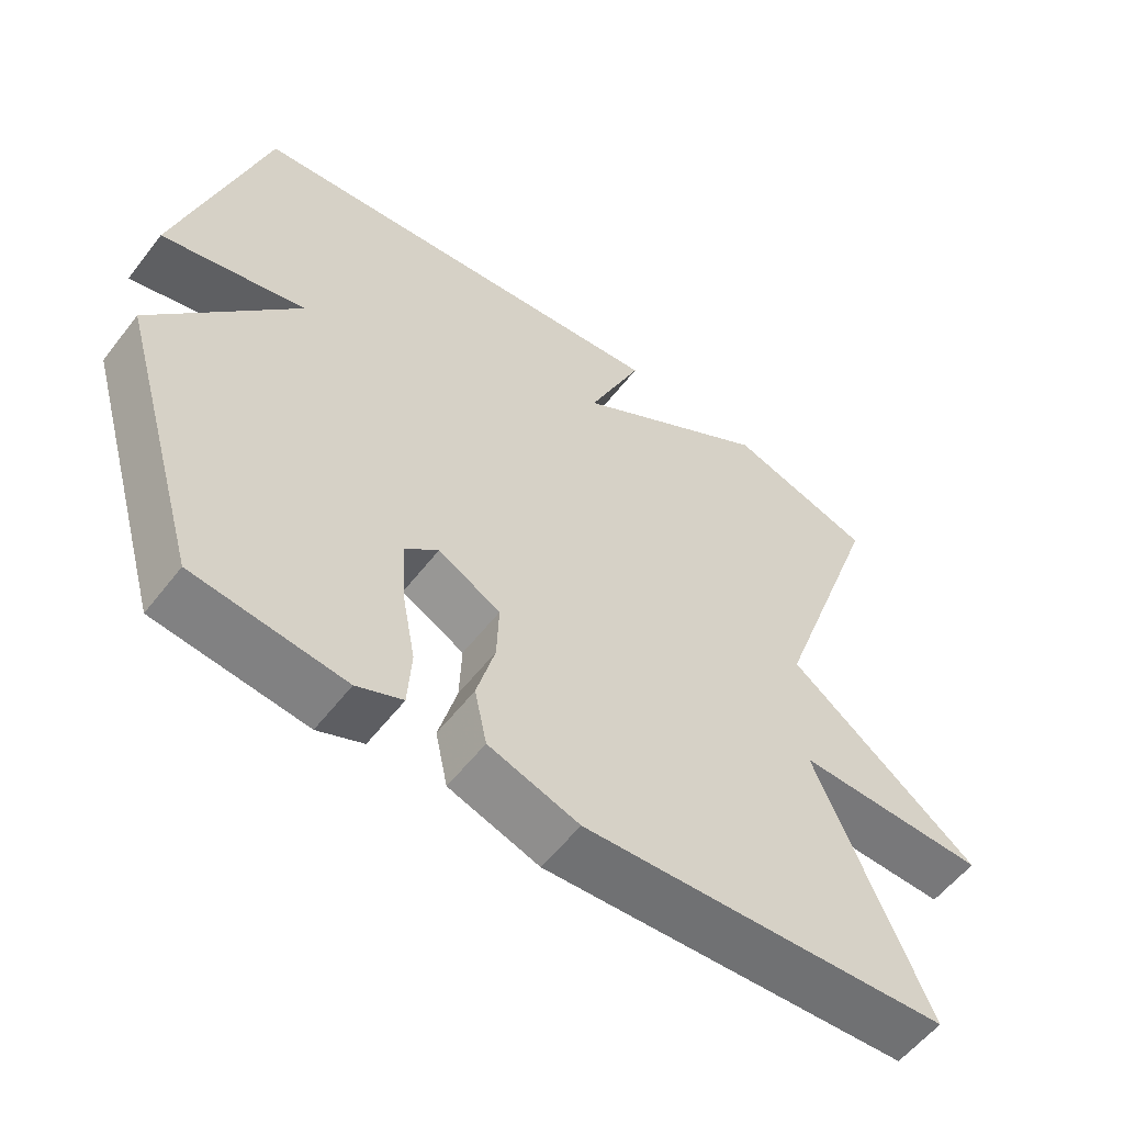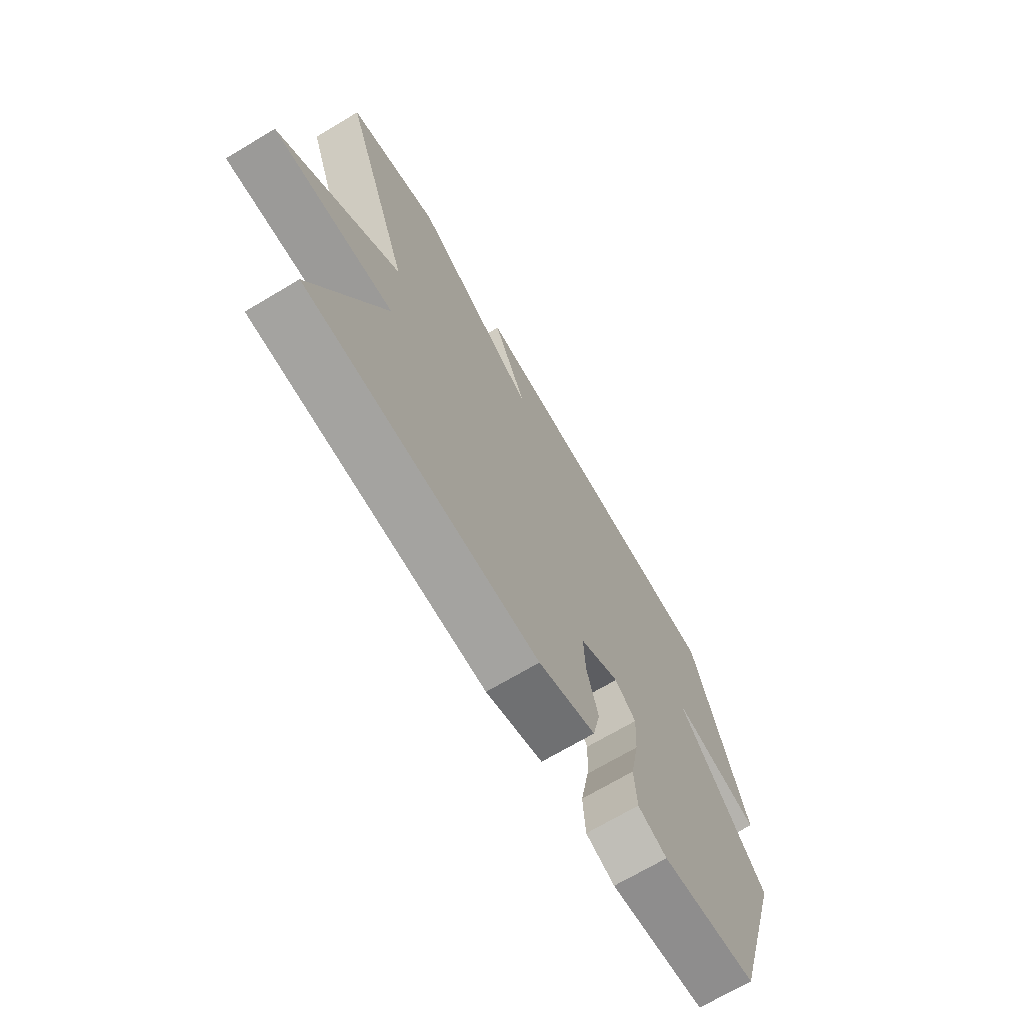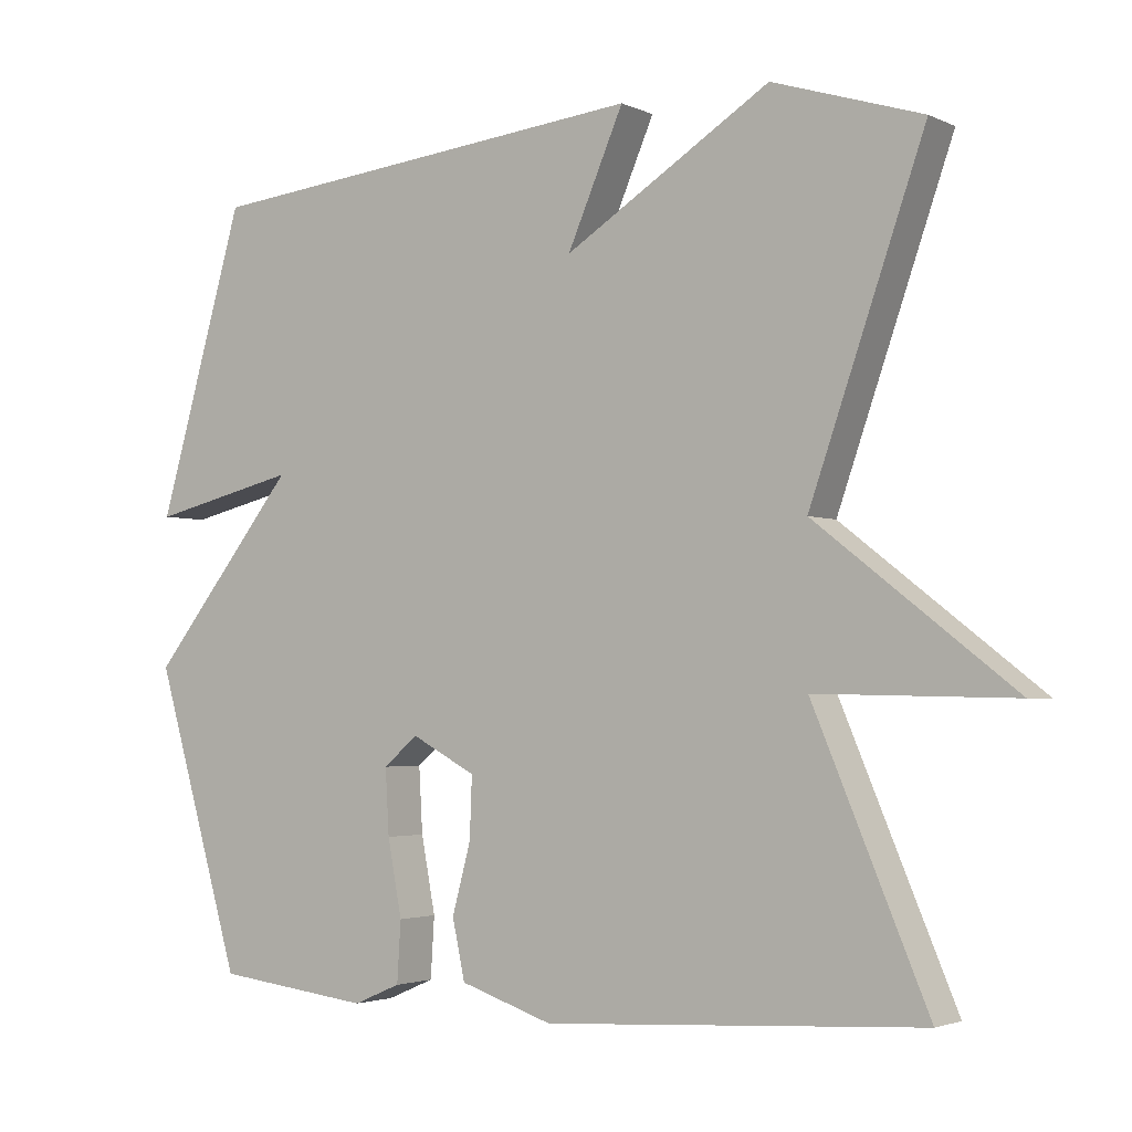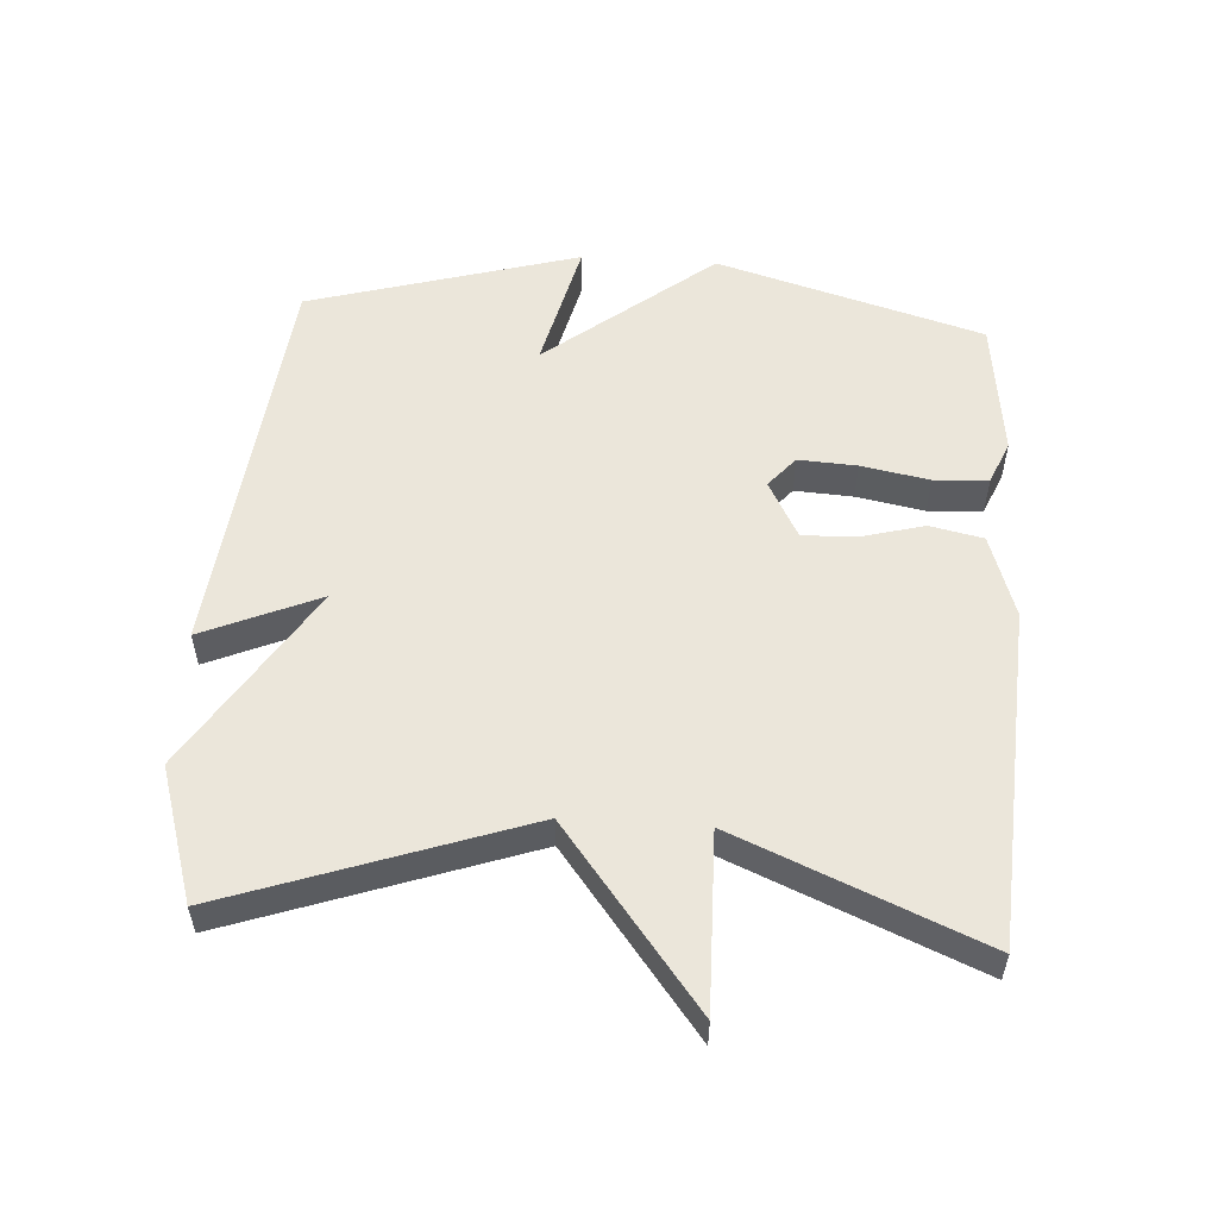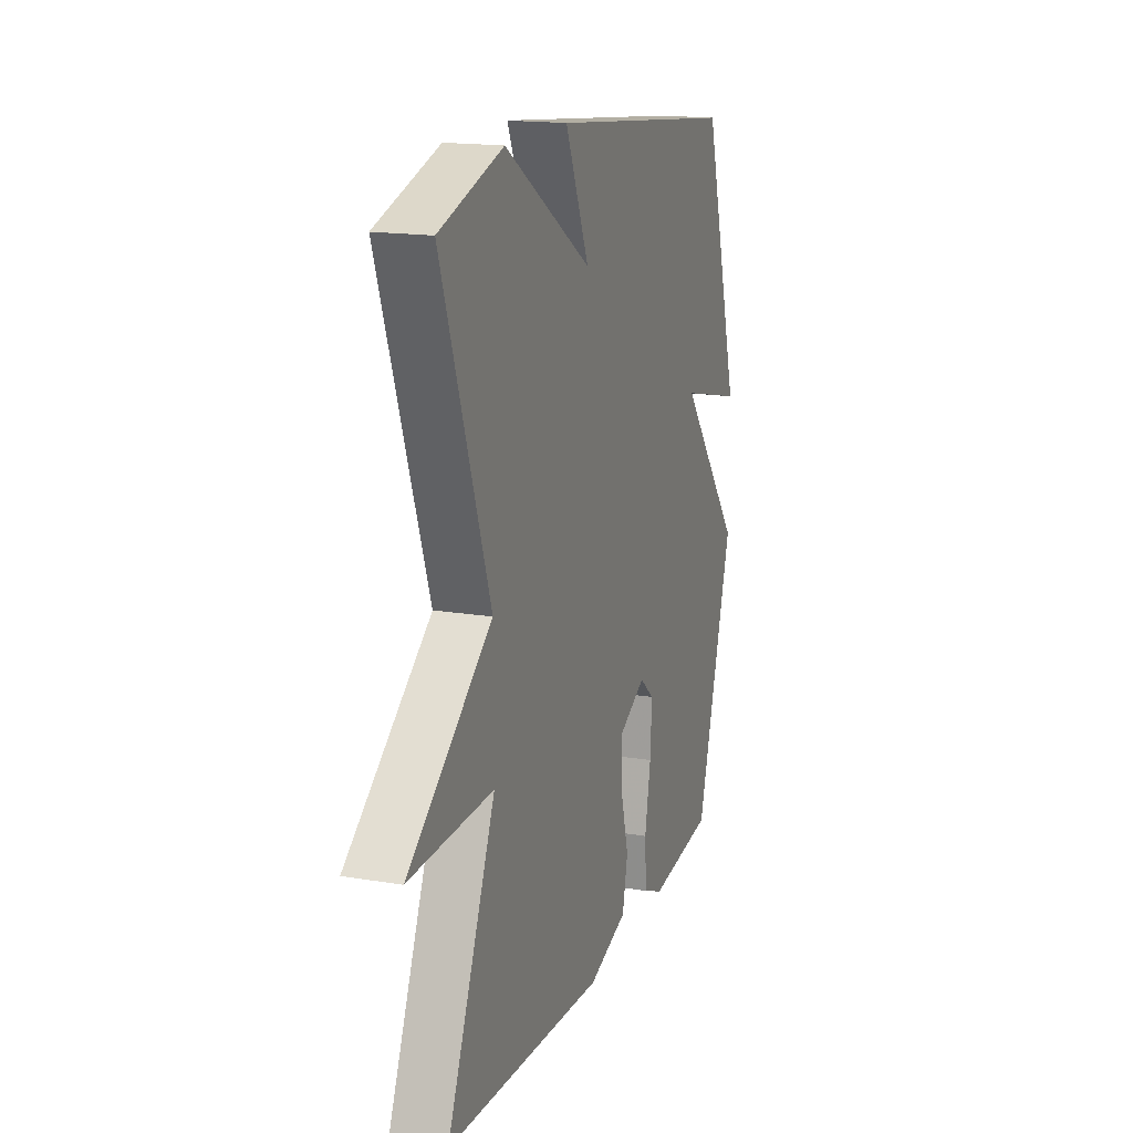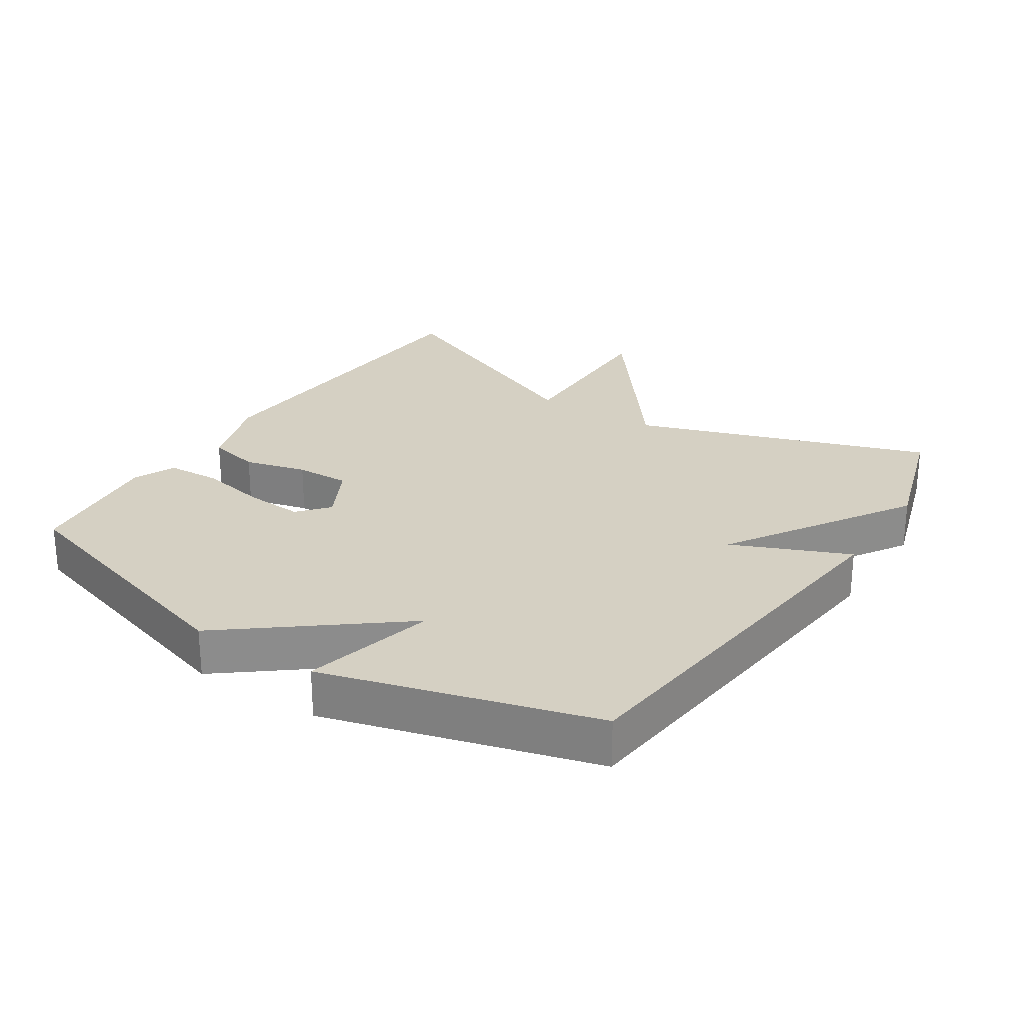
<metadata>
{"format":"obj","ext":"obj","renderer":"f3d","projection":"perspective","resolution":1024,"background":"white","views":[{"elev":-57.0,"azim":-37.4,"up":"+Z"},{"elev":-70.3,"azim":120.8,"up":"+Z"},{"elev":-2.8,"azim":33.5,"up":"+Z"},{"elev":54.7,"azim":93.7,"up":"+Y"},{"elev":16.6,"azim":108.8,"up":"+Z"},{"elev":26.2,"azim":-56.6,"up":"+Y"}]}
</metadata>
<code>
v -0.5 0.07 -0.5
v -0.616 0.07 -0.103
v -0.419 0.07 0.144
v -0.616 0.07 0.097
v -0.5 0.07 0.5
v 0.1 0.07 0.563
v 0.025 0.07 0.39
v 0.3 0.07 0.563
v 0.5 0.07 0.5
v 0.347 0.07 0.062
v 0.611 0.07 -0.143
v 0.347 0.07 -0.138
v 0.5 0.07 -0.5
v -0.004 0.07 -0.53
v -0.128 0.07 -0.489
v -0.145 0.07 -0.41
v -0.12 0.07 -0.317
v -0.117 0.07 -0.236
v -0.203 0.07 -0.19
v -0.249 0.07 -0.229
v -0.244 0.07 -0.316
v -0.225 0.07 -0.417
v -0.23 0.07 -0.498
v -0.293 0.07 -0.525
v -0.5 0 -0.5
v -0.616 0 -0.103
v -0.419 0 0.144
v -0.616 0 0.097
v -0.5 0 0.5
v 0.1 0 0.563
v 0.025 0 0.39
v 0.3 0 0.563
v 0.5 0 0.5
v 0.347 0 0.062
v 0.611 0 -0.143
v 0.347 0 -0.138
v 0.5 0 -0.5
v -0.004 0 -0.53
v -0.128 0 -0.489
v -0.145 0 -0.41
v -0.12 0 -0.317
v -0.117 0 -0.236
v -0.203 0 -0.19
v -0.249 0 -0.229
v -0.244 0 -0.316
v -0.225 0 -0.417
v -0.23 0 -0.498
v -0.293 0 -0.525
f 1 2 3
f 24 1 3
f 23 24 3
f 22 23 3
f 21 22 3
f 20 21 3
f 19 20 3
f 18 19 3
f 15 16 17
f 14 15 17
f 13 14 17
f 12 13 17
f 12 17 18
f 10 11 12
f 10 12 18 3
f 7 8 9 10
f 5 6 7
f 4 5 7
f 3 4 7
f 3 7 10
f 27 26 25
f 27 25 48
f 27 48 47
f 27 47 46
f 27 46 45
f 27 45 44
f 27 44 43
f 27 43 42
f 41 40 39
f 41 39 38
f 41 38 37
f 41 37 36
f 42 41 36
f 36 35 34
f 27 42 36 34
f 34 33 32 31
f 31 30 29
f 31 29 28
f 31 28 27
f 34 31 27
f 1 25 26 2
f 2 26 27 3
f 3 27 28 4
f 4 28 29 5
f 5 29 30 6
f 6 30 31 7
f 7 31 32 8
f 8 32 33 9
f 9 33 34 10
f 10 34 35 11
f 11 35 36 12
f 12 36 37 13
f 13 37 38 14
f 14 38 39 15
f 15 39 40 16
f 16 40 41 17
f 17 41 42 18
f 18 42 43 19
f 19 43 44 20
f 20 44 45 21
f 21 45 46 22
f 22 46 47 23
f 23 47 48 24
f 24 48 25 1

</code>
